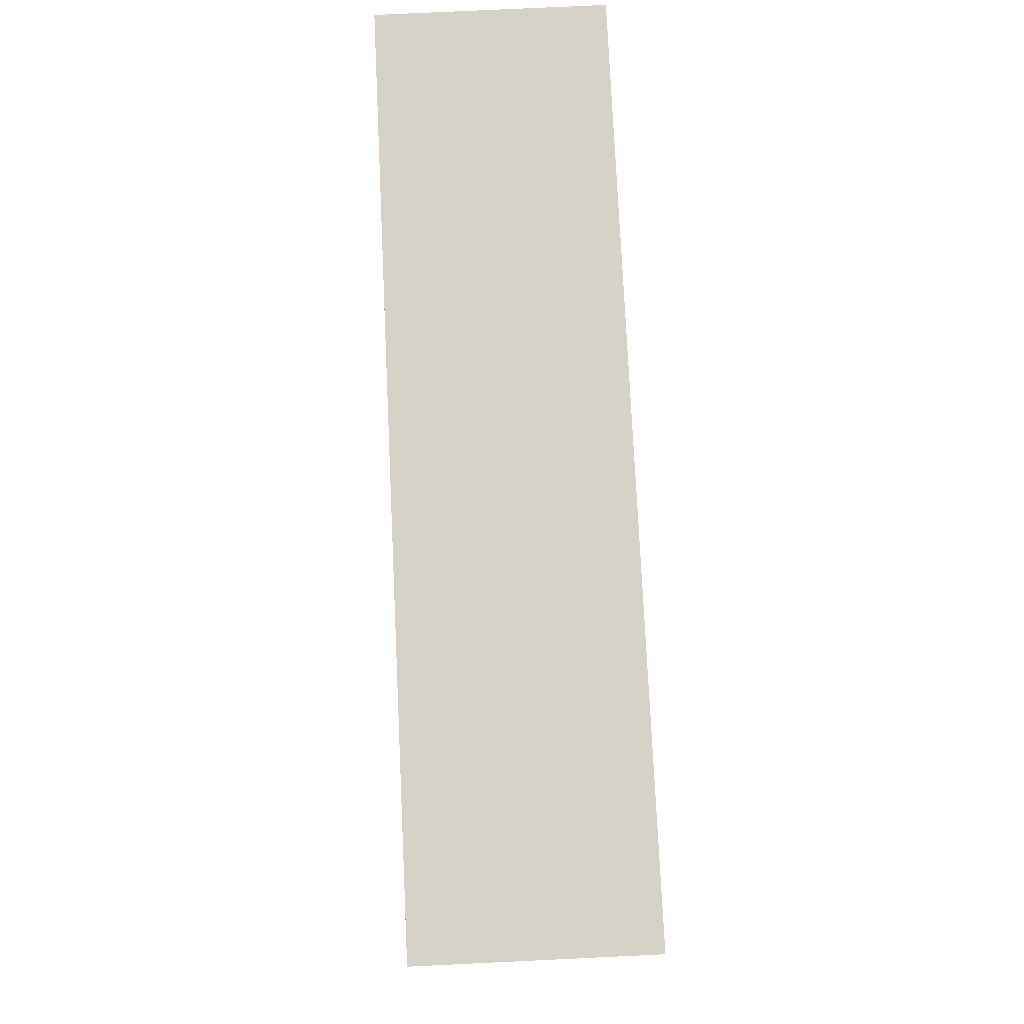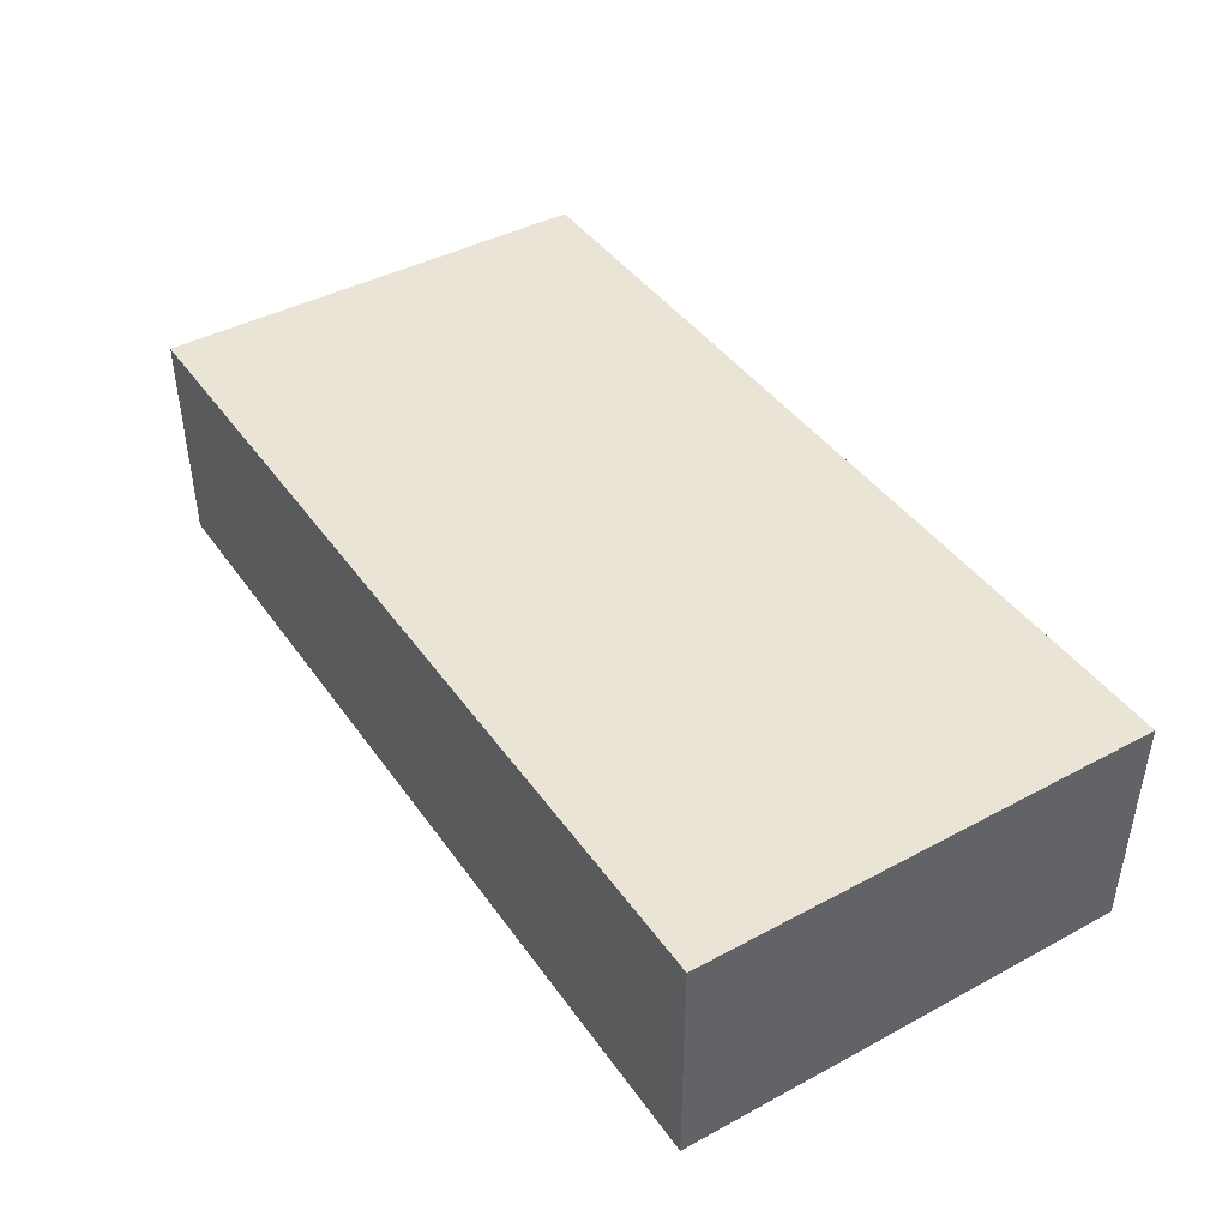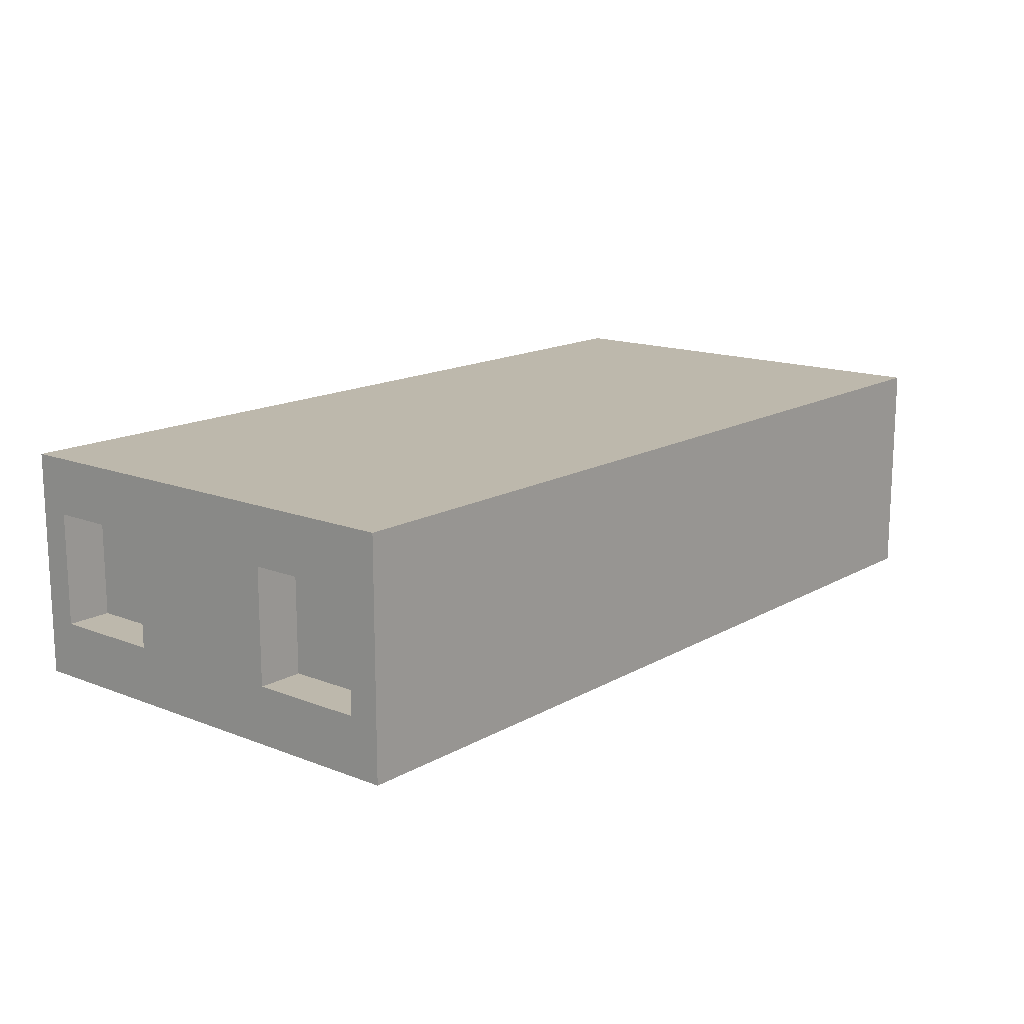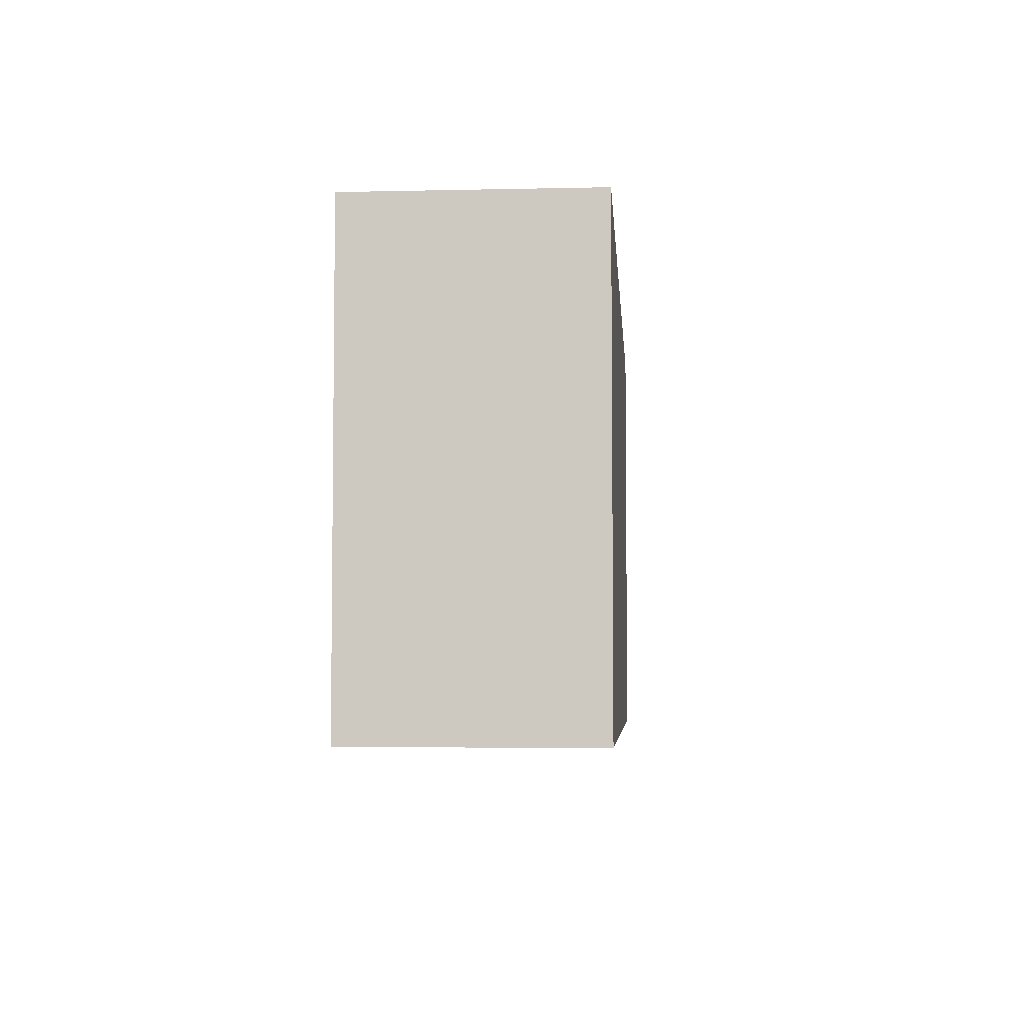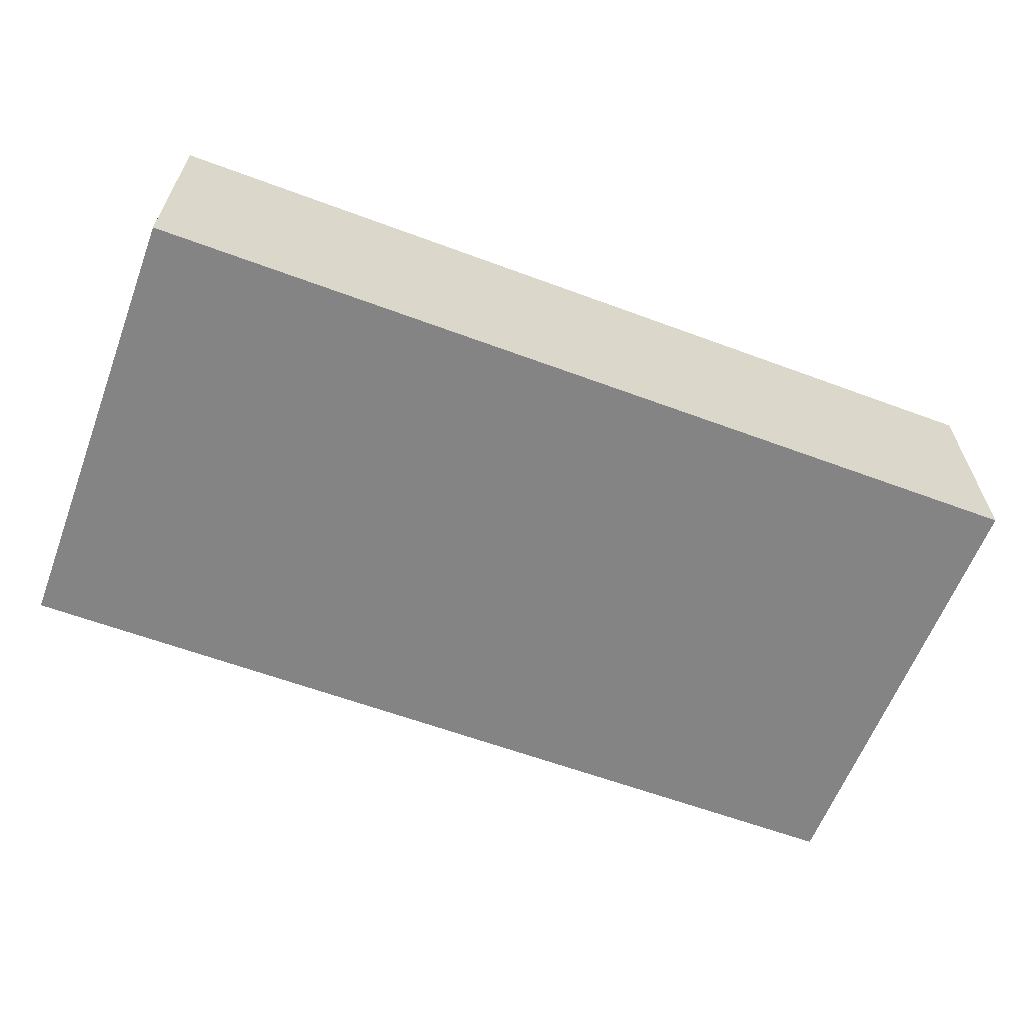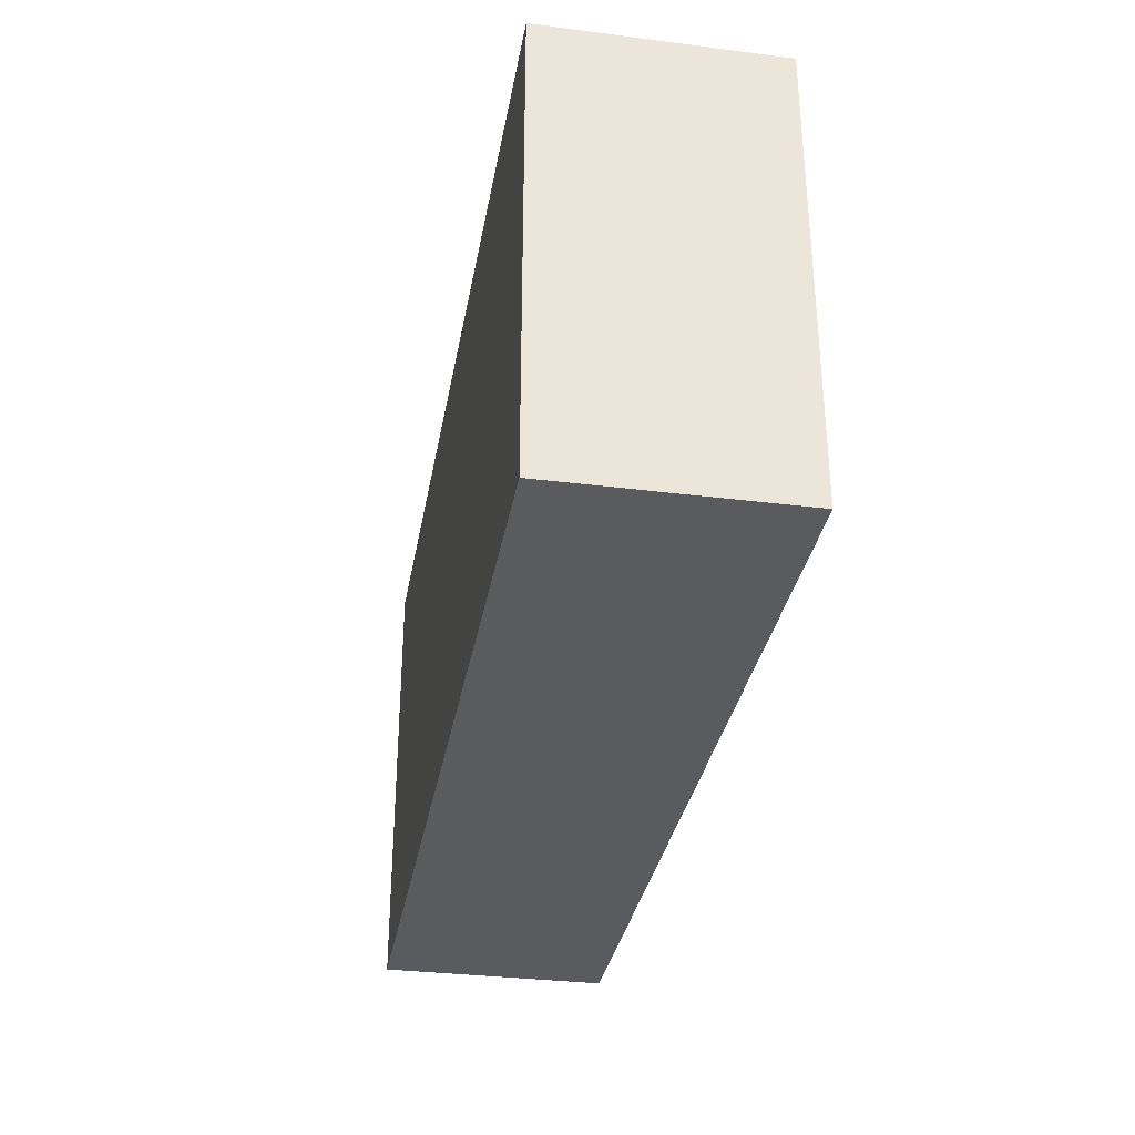
<metadata>
{"format":"obj","ext":"obj","renderer":"f3d","projection":"perspective","resolution":1024,"background":"white","views":[{"elev":77.5,"azim":87.3,"up":"+Y"},{"elev":42.7,"azim":-122.5,"up":"+Z"},{"elev":14.9,"azim":129.8,"up":"+Z"},{"elev":-4.8,"azim":-85.9,"up":"+Y"},{"elev":-61.4,"azim":-20.7,"up":"+Z"},{"elev":-32.9,"azim":-99.9,"up":"+Y"}]}
</metadata>
<code>
o untitled.002
v 1 -0.5 -0.25
v 1 0.5 -0.25
v 1 0.1838 -0.125
v 1 0.4338 -0.125
v 1 -0.1838 0.125
v 1 0.5 0.25
v 1 -0.5 0.25
v 1 0.4338 0.125
v 1 0.1838 0.125
v 1 -0.1838 -0.125
v 1 -0.4338 -0.125
v 1 -0.4338 0.125
v -1 -0.5 0.25
v -1 0.5 0.25
v -1 -0.5 -0.25
v -1 0.5 -0.25
v 0.9 0.4338 0.125
v 0.9 0.4338 -0.125
v 0.9 0.1838 -0.125
v 0.9 0.1838 0.125
v 0.9 -0.4338 -0.125
v 0.9 -0.4338 0.125
v 0.9 -0.1838 0.125
v 0.9 -0.1838 -0.125
f 1 2 3
f 3 2 4
f 5 6 7
f 4 2 8
f 8 2 6
f 8 6 9
f 9 6 5
f 9 5 3
f 3 5 10
f 3 10 1
f 1 10 11
f 1 11 7
f 7 11 12
f 7 12 5
f 13 14 15
f 15 14 16
f 7 13 1
f 1 13 15
f 14 6 16
f 16 6 2
f 7 6 13
f 13 6 14
f 2 1 16
f 16 1 15
f 17 18 8
f 8 18 4
f 18 19 4
f 4 19 3
f 19 20 3
f 3 20 9
f 20 17 9
f 9 17 8
f 20 19 17
f 17 19 18
f 21 22 11
f 11 22 12
f 22 23 12
f 12 23 5
f 23 24 5
f 5 24 10
f 24 21 10
f 10 21 11
f 24 23 21
f 21 23 22

</code>
